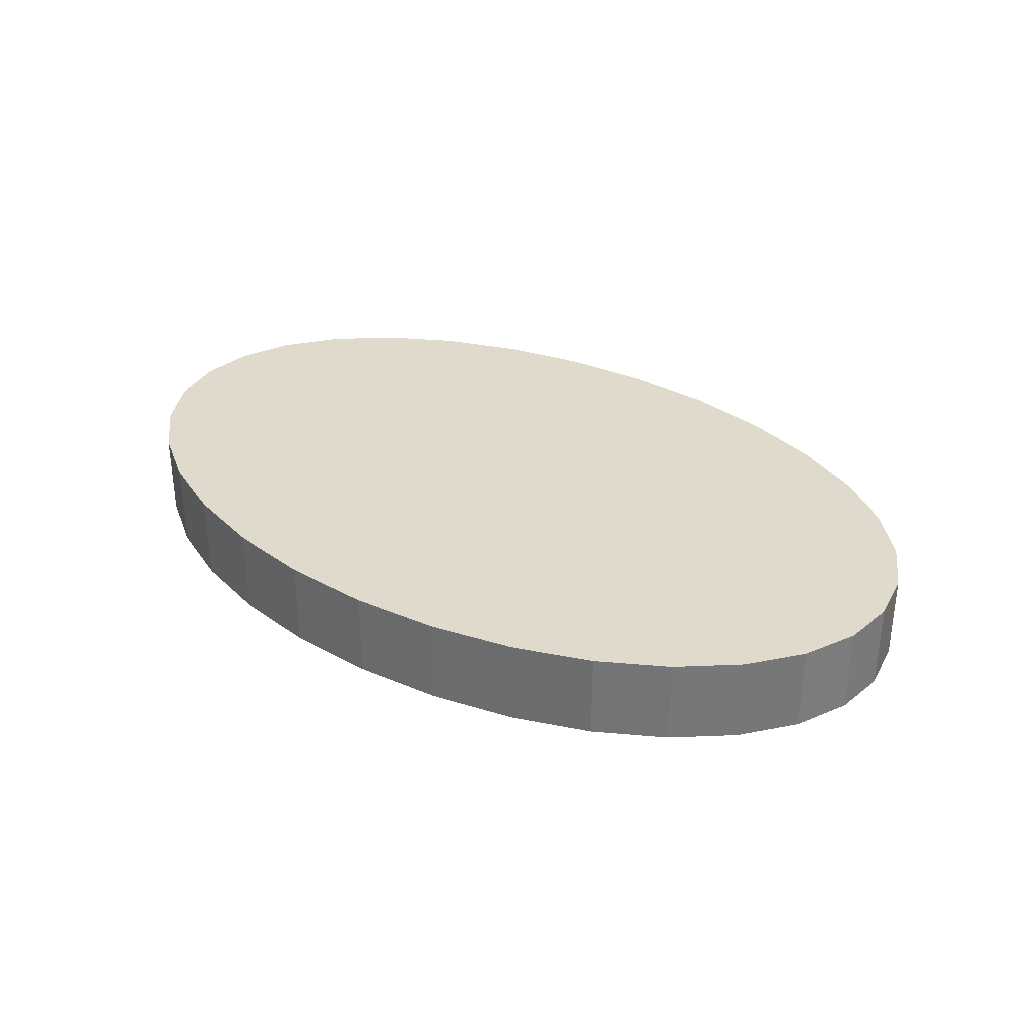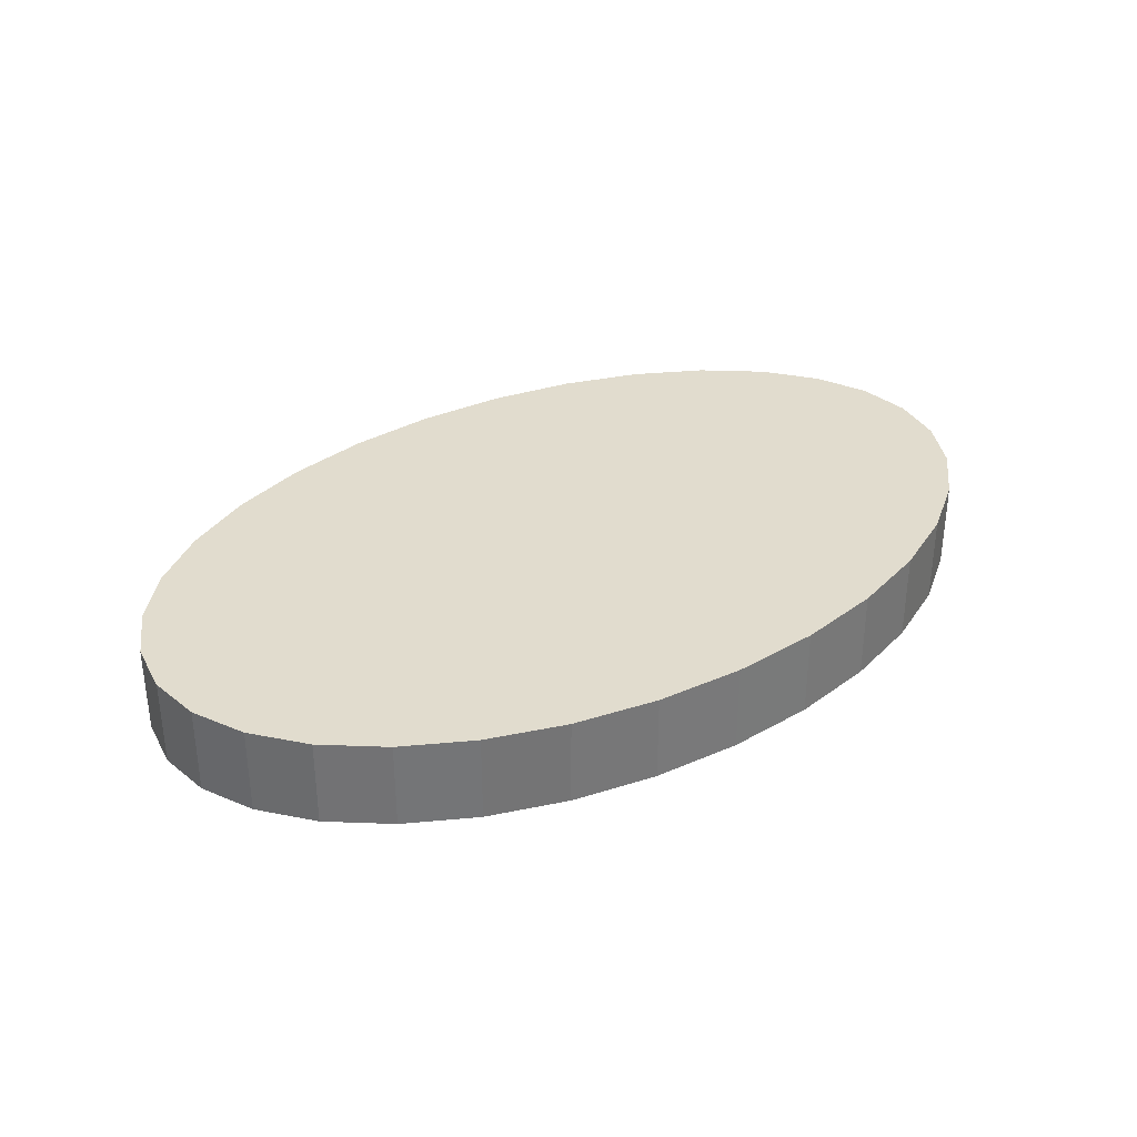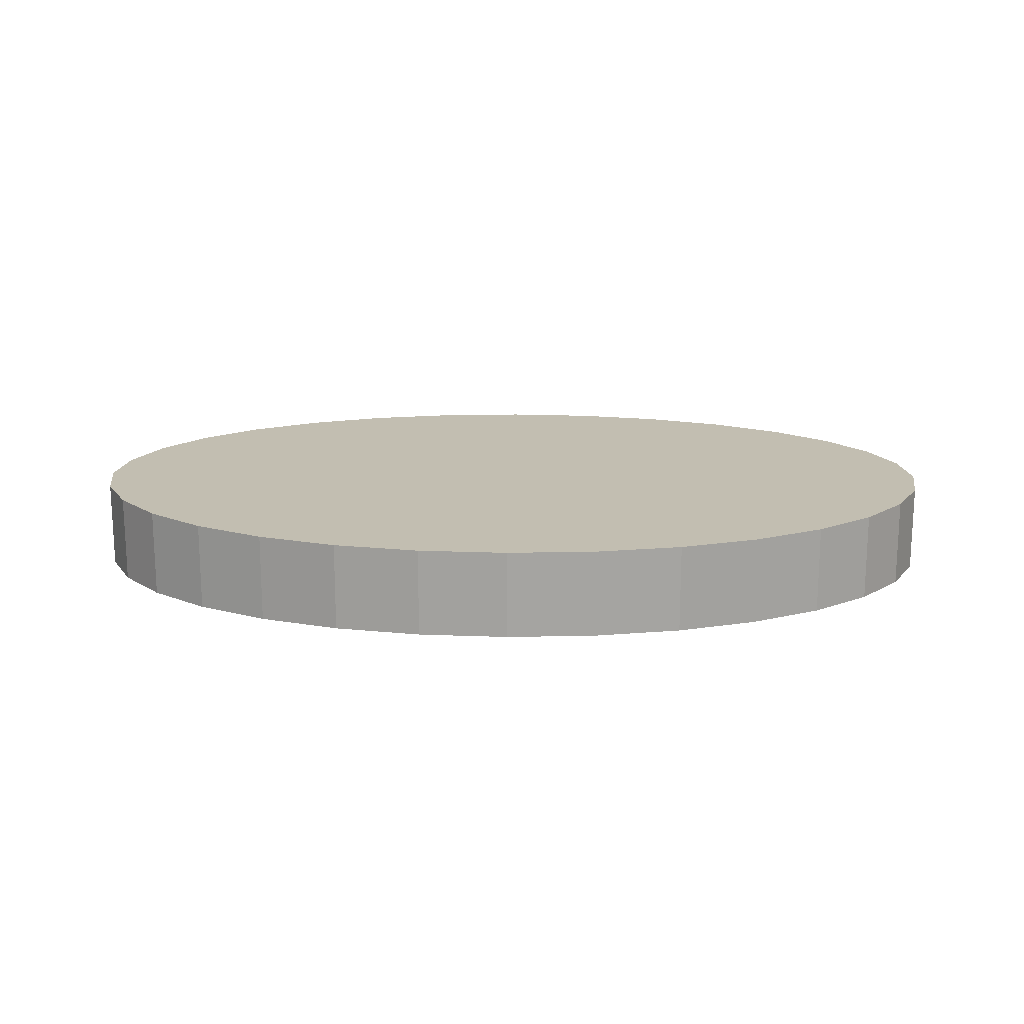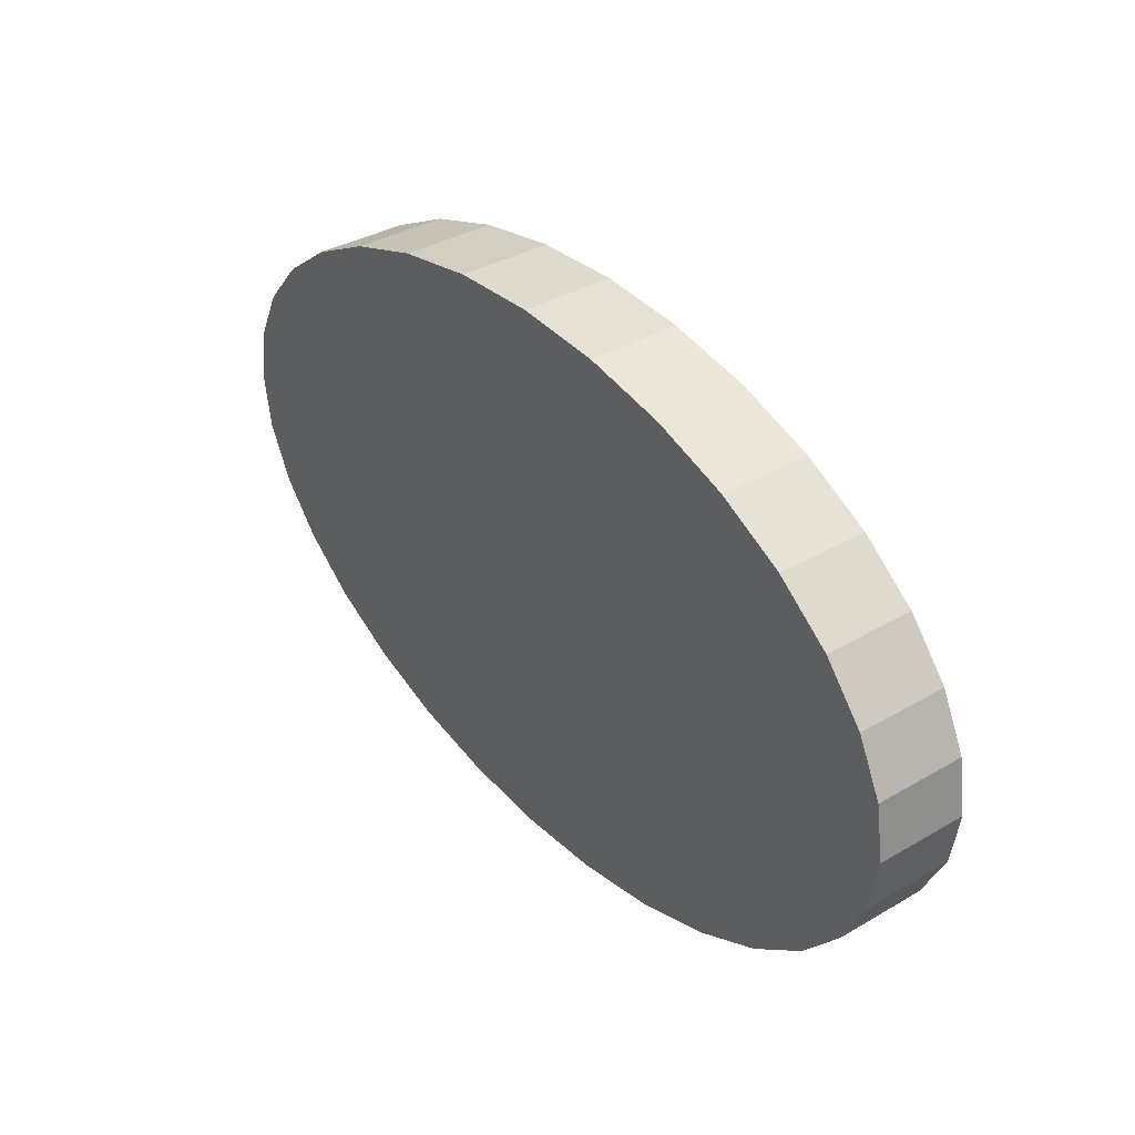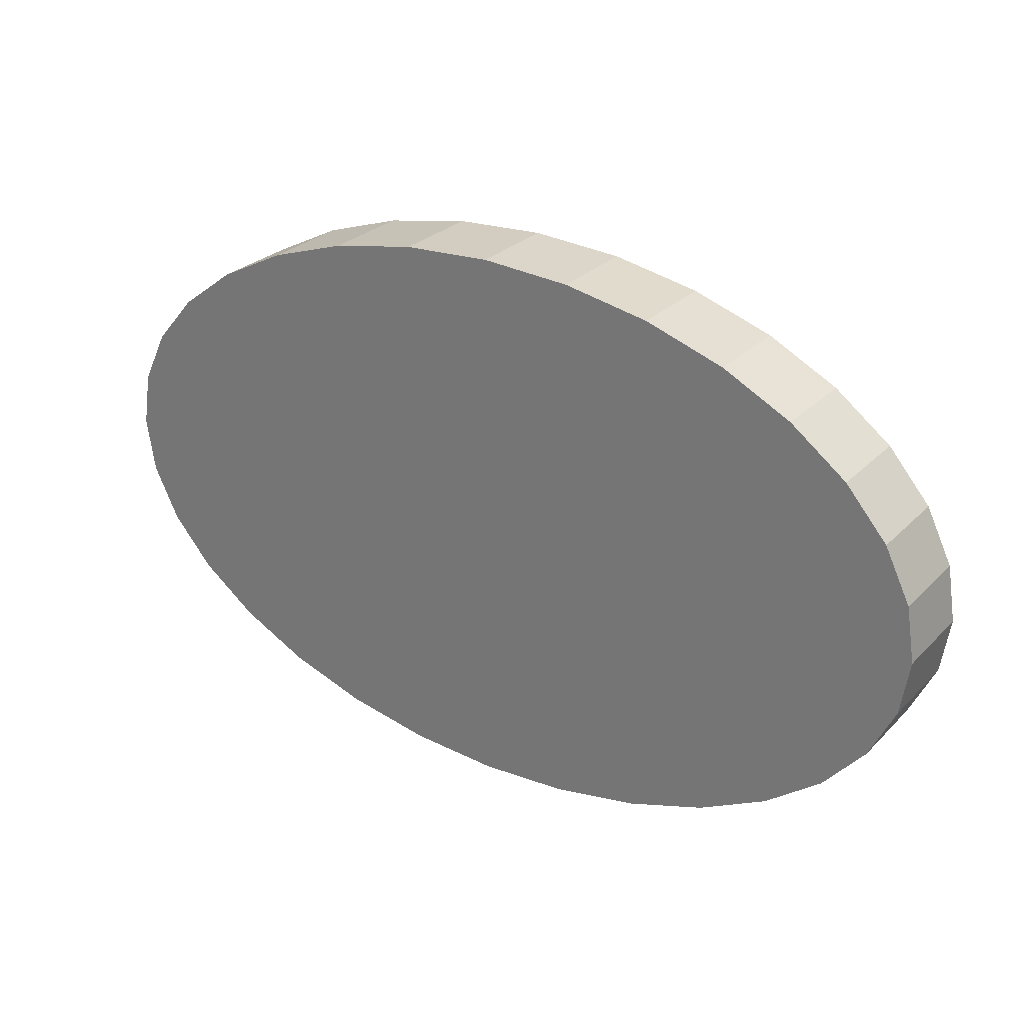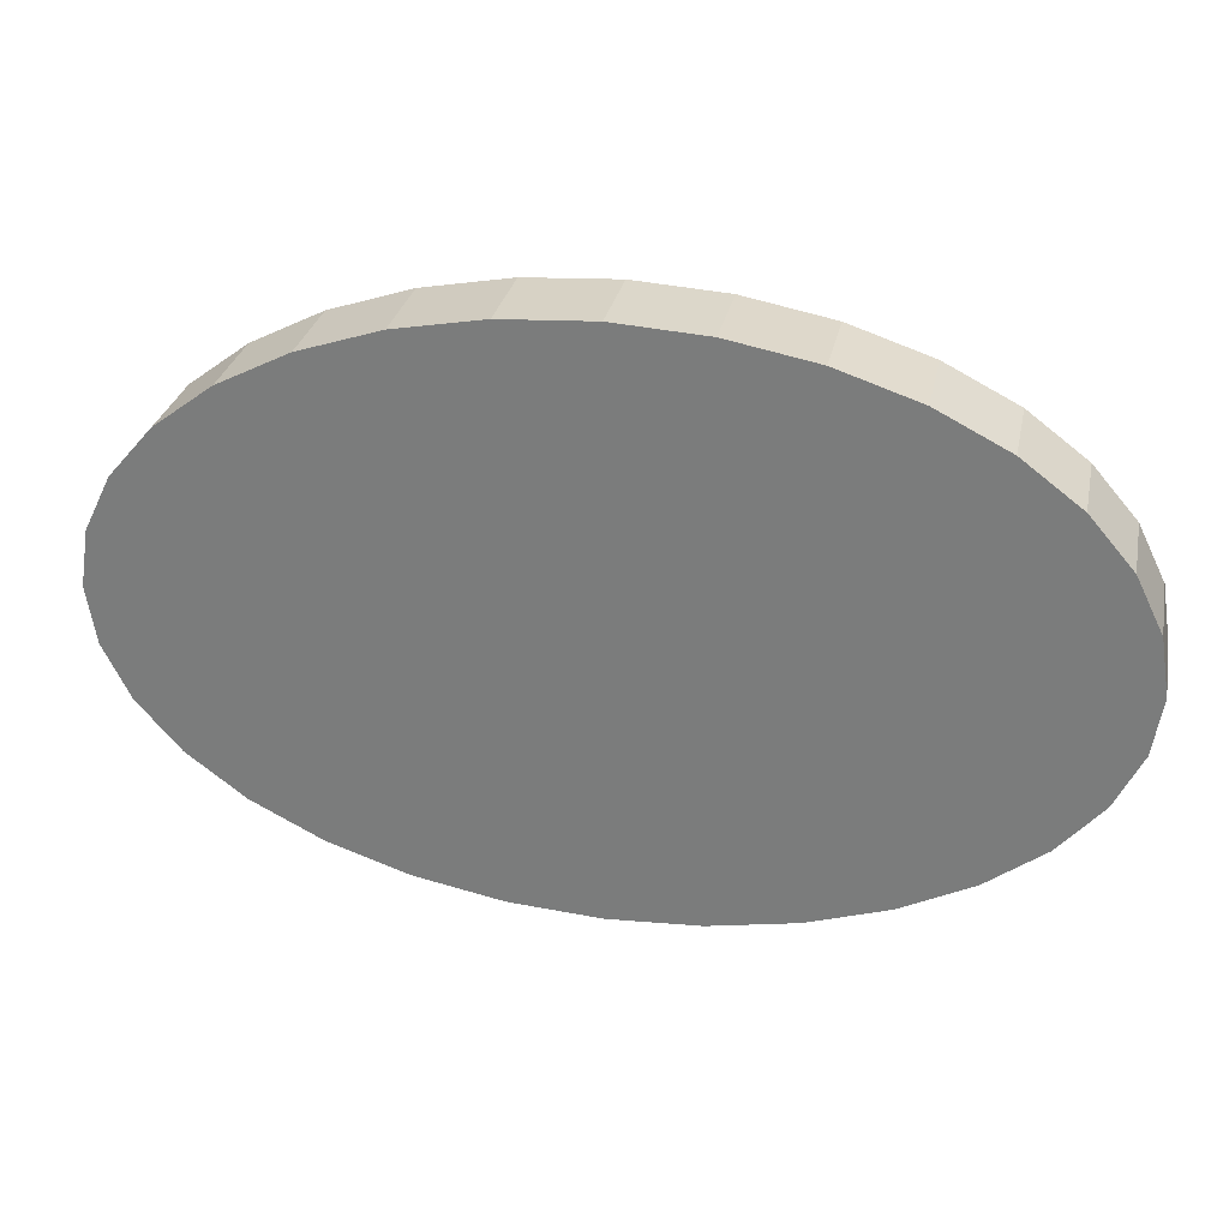
<metadata>
{"format":"obj","ext":"obj","renderer":"f3d","projection":"perspective","resolution":1024,"background":"white","views":[{"elev":33.0,"azim":-146.1,"up":"+Y"},{"elev":34.0,"azim":-34.2,"up":"+Y"},{"elev":17.1,"azim":1.0,"up":"+Y"},{"elev":35.9,"azim":-127.4,"up":"+Z"},{"elev":27.3,"azim":-146.0,"up":"+Z"},{"elev":29.3,"azim":11.7,"up":"+Z"}]}
</metadata>
<code>
o Key_Oval_Cylinder
v -0.4196 -0.9443 -13.22
v -0.4196 1.056 -13.22
v 1.576 -0.9443 -13.09
v 1.576 1.056 -13.09
v 3.494 -0.9443 -12.73
v 3.494 1.056 -12.73
v 5.263 -0.9443 -12.15
v 5.263 1.056 -12.15
v 6.812 -0.9443 -11.36
v 6.812 1.056 -11.36
v 8.084 -0.9443 -10.4
v 8.084 1.056 -10.4
v 9.029 -0.9443 -9.301
v 9.029 1.056 -9.301
v 9.611 -0.9443 -8.112
v 9.611 1.056 -8.112
v 9.808 -0.9443 -6.875
v 9.808 1.056 -6.875
v 9.611 -0.9443 -5.638
v 9.611 1.056 -5.638
v 9.029 -0.9443 -4.448
v 9.029 1.056 -4.448
v 8.084 -0.9443 -3.352
v 8.084 1.056 -3.352
v 6.812 -0.9443 -2.391
v 6.812 1.056 -2.391
v 5.263 -0.9443 -1.602
v 5.263 1.056 -1.602
v 3.494 -0.9443 -1.016
v 3.494 1.056 -1.016
v 1.576 -0.9443 -0.6554
v 1.576 1.056 -0.6554
v -0.4196 -0.9443 -0.5336
v -0.4196 1.056 -0.5336
v -2.415 -0.9443 -0.6554
v -2.415 1.056 -0.6554
v -4.334 -0.9443 -1.016
v -4.334 1.056 -1.016
v -6.102 -0.9443 -1.602
v -6.102 1.056 -1.602
v -7.652 -0.9443 -2.391
v -7.652 1.056 -2.391
v -8.923 -0.9443 -3.352
v -8.923 1.056 -3.352
v -9.869 -0.9443 -4.448
v -9.869 1.056 -4.448
v -10.45 -0.9443 -5.638
v -10.45 1.056 -5.638
v -10.65 -0.9443 -6.875
v -10.65 1.056 -6.875
v -10.45 -0.9443 -8.112
v -10.45 1.056 -8.112
v -9.869 -0.9443 -9.301
v -9.869 1.056 -9.301
v -8.923 -0.9443 -10.4
v -8.923 1.056 -10.4
v -7.652 -0.9443 -11.36
v -7.652 1.056 -11.36
v -6.102 -0.9443 -12.15
v -6.102 1.056 -12.15
v -4.333 -0.9443 -12.73
v -4.333 1.056 -12.73
v -2.415 -0.9443 -13.09
v -2.415 1.056 -13.09
f 2 3 1
f 4 5 3
f 6 7 5
f 8 9 7
f 10 11 9
f 12 13 11
f 14 15 13
f 16 17 15
f 18 19 17
f 20 21 19
f 22 23 21
f 24 25 23
f 26 27 25
f 28 29 27
f 30 31 29
f 32 33 31
f 34 35 33
f 36 37 35
f 38 39 37
f 40 41 39
f 42 43 41
f 44 45 43
f 46 47 45
f 48 49 47
f 50 51 49
f 52 53 51
f 54 55 53
f 56 57 55
f 58 59 57
f 60 61 59
f 10 8 26
f 62 63 61
f 64 1 63
f 59 61 39
f 2 4 3
f 4 6 5
f 6 8 7
f 8 10 9
f 10 12 11
f 12 14 13
f 14 16 15
f 16 18 17
f 18 20 19
f 20 22 21
f 22 24 23
f 24 26 25
f 26 28 27
f 28 30 29
f 30 32 31
f 32 34 33
f 34 36 35
f 36 38 37
f 38 40 39
f 40 42 41
f 42 44 43
f 44 46 45
f 46 48 47
f 48 50 49
f 50 52 51
f 52 54 53
f 54 56 55
f 56 58 57
f 58 60 59
f 60 62 61
f 6 4 32
f 4 2 34
f 2 64 36
f 64 62 38
f 62 60 38
f 60 58 40
f 38 60 40
f 58 56 42
f 56 54 44
f 42 56 44
f 54 52 48
f 52 50 48
f 48 46 54
f 46 44 54
f 42 40 58
f 38 36 64
f 36 34 2
f 34 32 4
f 32 30 6
f 30 28 6
f 28 26 8
f 6 28 8
f 26 24 10
f 24 22 12
f 10 24 12
f 22 20 16
f 20 18 16
f 16 14 22
f 14 12 22
f 62 64 63
f 64 2 1
f 63 1 33
f 1 3 31
f 3 5 31
f 5 7 29
f 31 5 29
f 7 9 25
f 9 11 23
f 11 13 23
f 13 15 21
f 23 13 21
f 15 17 19
f 19 21 15
f 23 25 9
f 25 27 7
f 27 29 7
f 31 33 1
f 33 35 63
f 35 37 63
f 37 39 61
f 63 37 61
f 39 41 57
f 41 43 55
f 43 45 55
f 45 47 53
f 55 45 53
f 47 49 51
f 51 53 47
f 55 57 41
f 57 59 39

</code>
